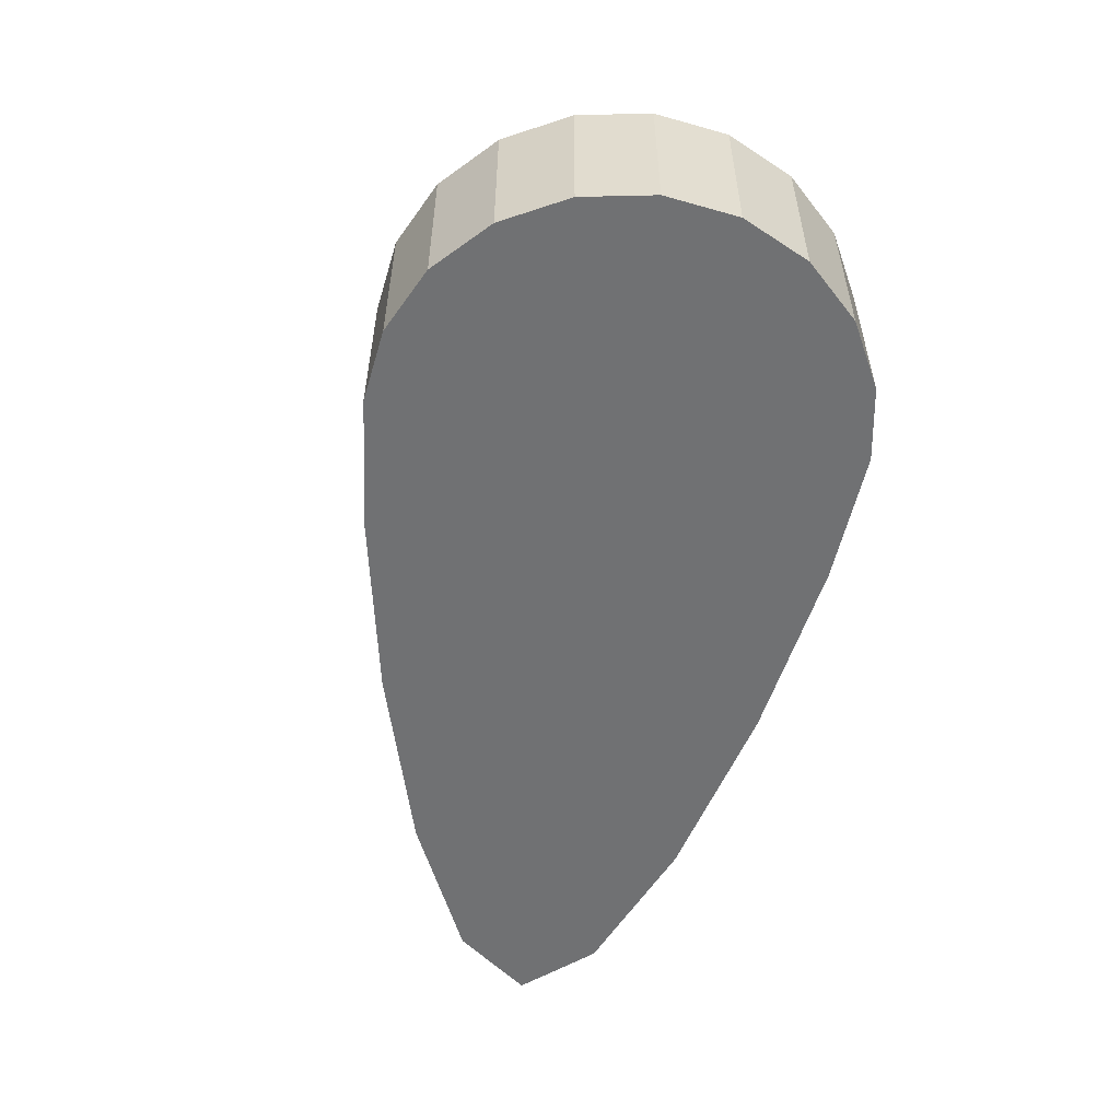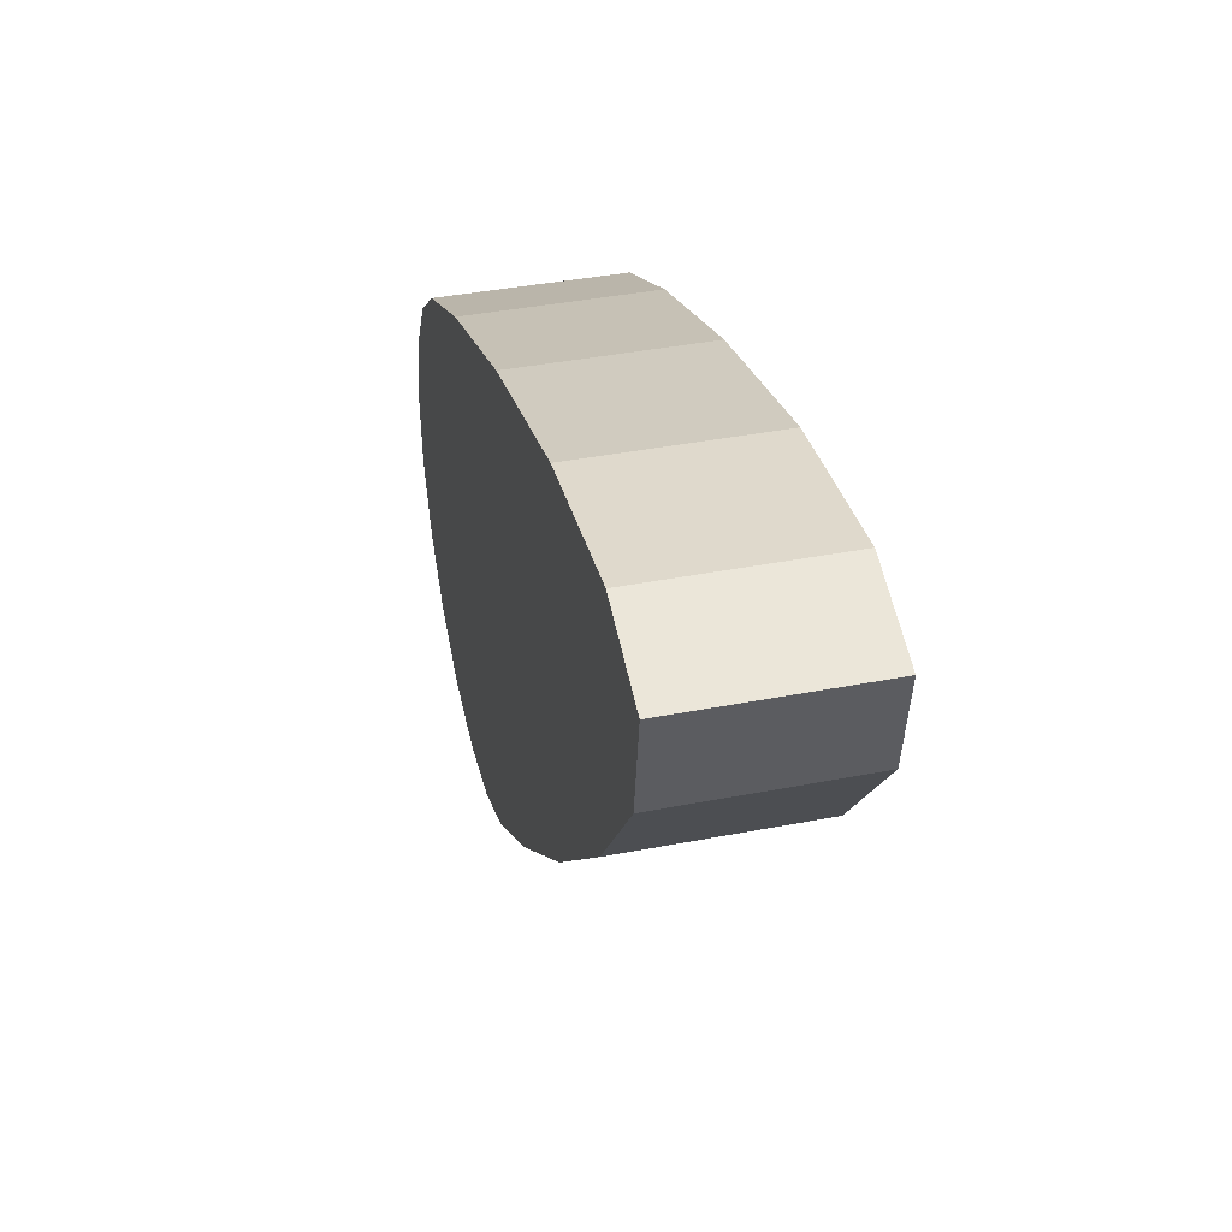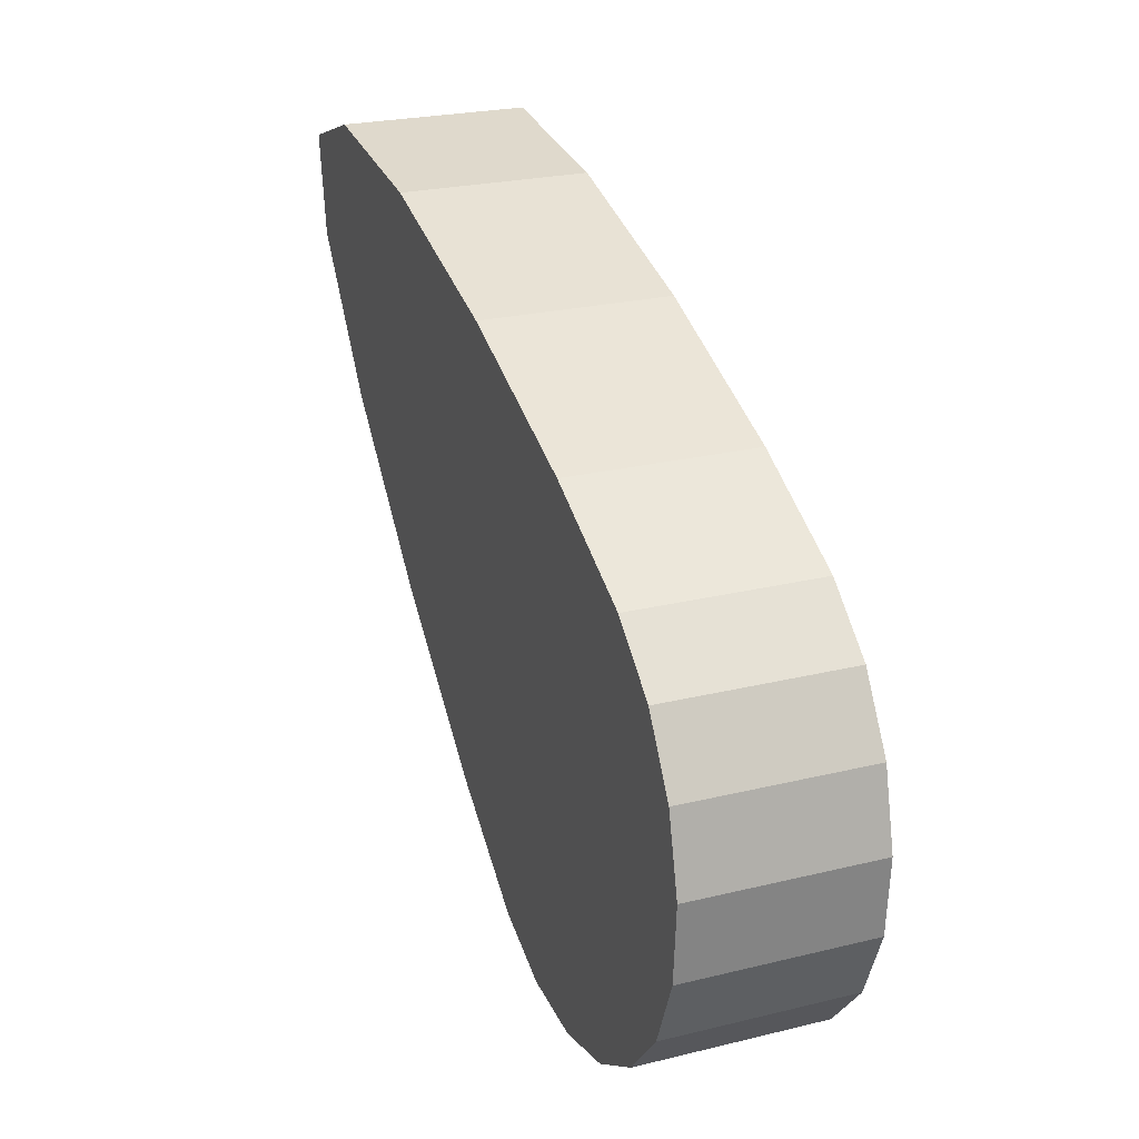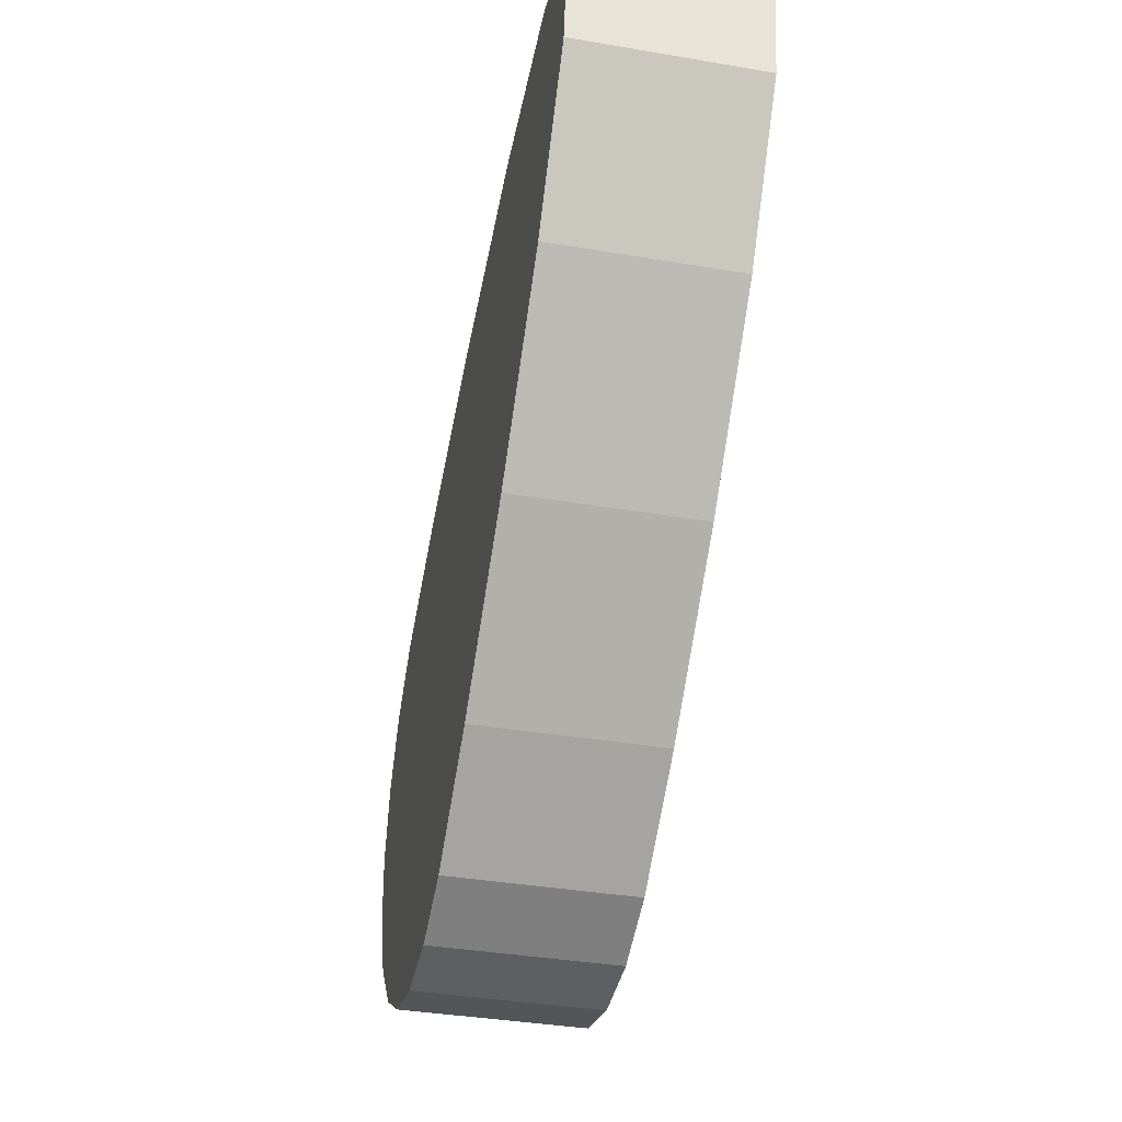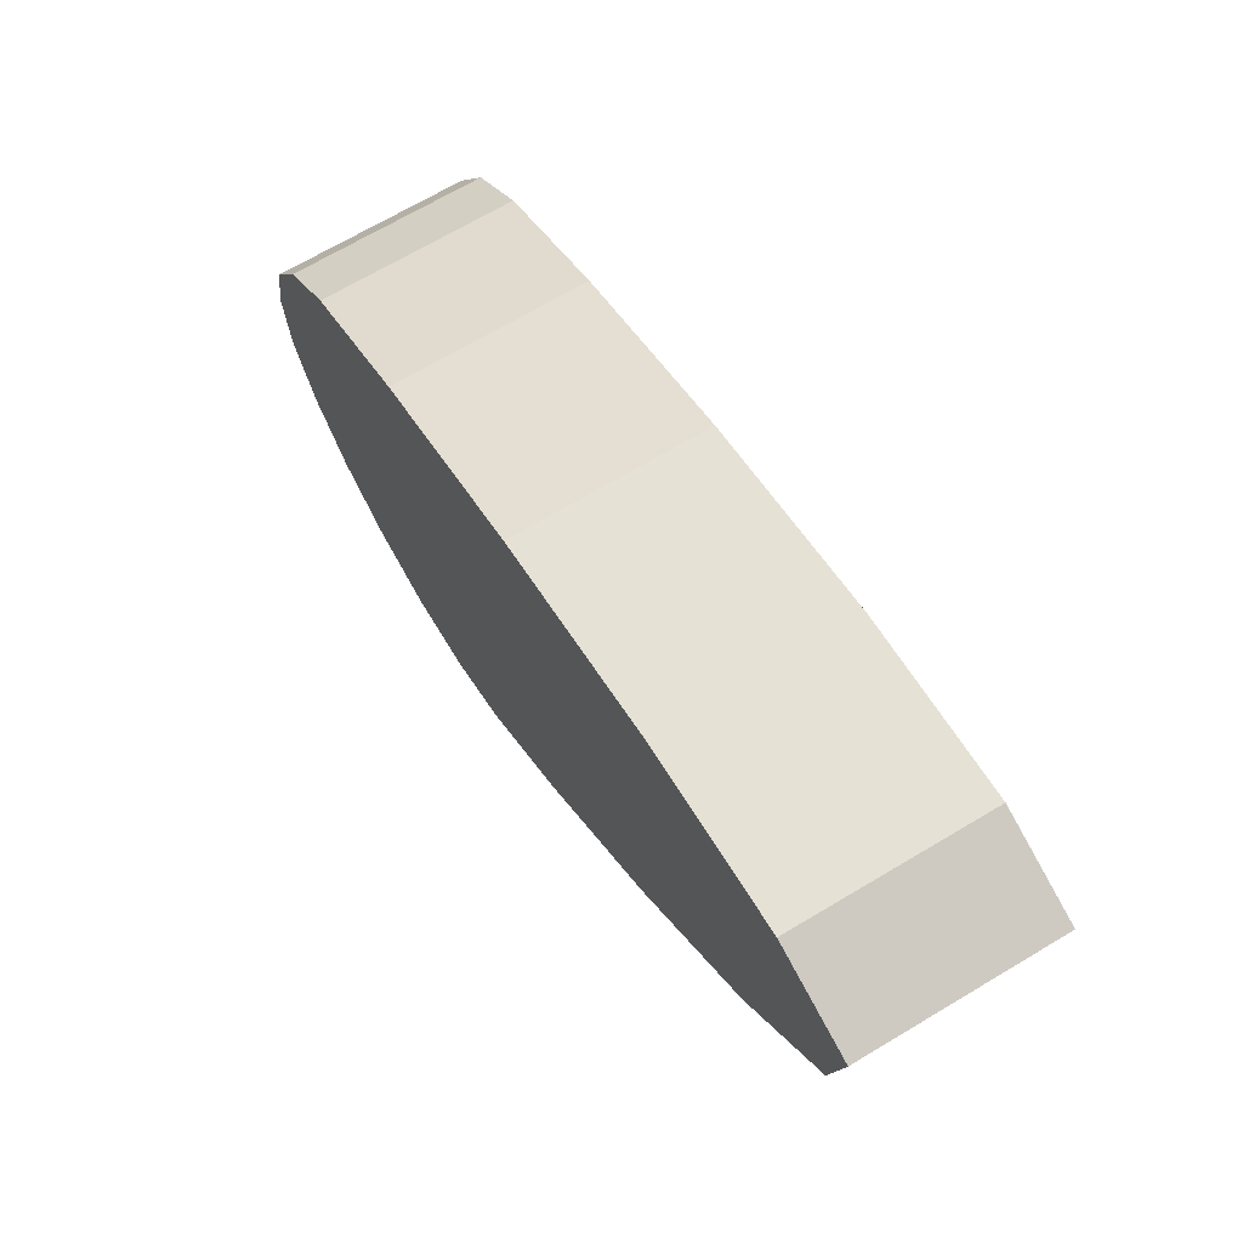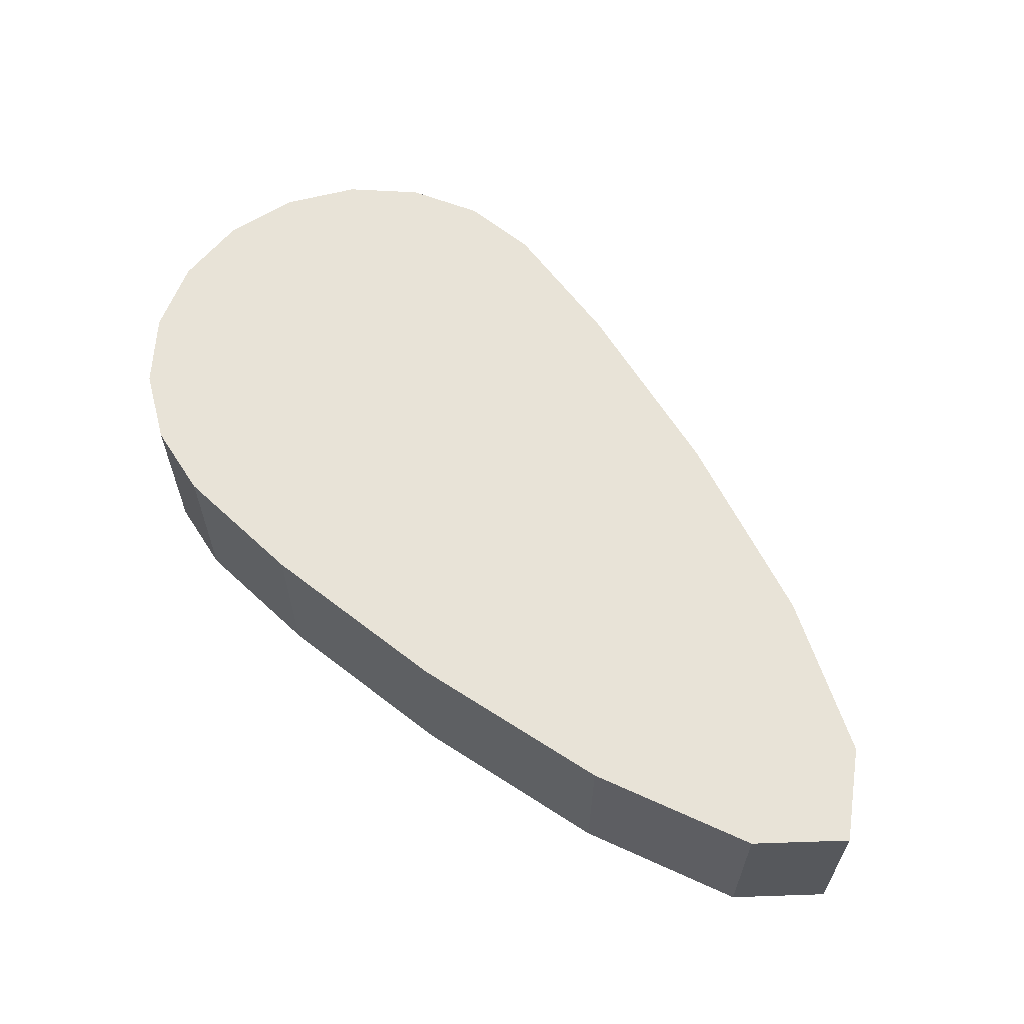
<metadata>
{"format":"obj","ext":"obj","renderer":"f3d","projection":"perspective","resolution":1024,"background":"white","views":[{"elev":-55.1,"azim":-128.7,"up":"+Y"},{"elev":40.3,"azim":76.6,"up":"+Z"},{"elev":24.7,"azim":-111.7,"up":"+Z"},{"elev":-37.8,"azim":77.8,"up":"+Z"},{"elev":69.2,"azim":59.2,"up":"+Z"},{"elev":61.9,"azim":17.3,"up":"+Y"}]}
</metadata>
<code>
o Circle_Circle.000_Circle_Circle.005
v -0.8933 0 12.22
v -0.8672 0 12.39
v -1.131 0 12.23
v -1.03 -0 12.44
v -1.327 -0 12.4
v -2.29 0 11.38
v -2.176 0 11.31
v -2.31 0 11.52
v -2.426 -0 11.6
v -2.376 0 11.48
v -2.435 -0 11.74
v -2.159 0 11.61
v -2.046 0 11.27
v -1.912 0 11.28
v -2.009 0 11.7
v -2.332 -0 11.98
v -1.858 0 11.79
v -2.228 -0 12.07
v -1.786 0 11.33
v -1.587 0 11.48
v -1.707 0 11.88
v -2.007 -0 12.18
v -1.471 0 12.02
v -1.68 -0 12.3
v -1.322 0 11.71
v -1.067 0 11.97
v -1.131 0.3198 12.23
v -0.8672 0.3198 12.39
v -0.8933 0.3198 12.22
v -1.327 0.3198 12.4
v -1.03 0.3198 12.44
v -2.31 0.3198 11.52
v -2.176 0.3198 11.31
v -2.29 0.3198 11.38
v -2.426 0.3198 11.6
v -2.435 0.3198 11.74
v -2.403 0.3198 11.87
v -2.159 0.3198 11.61
v -2.009 0.3198 11.7
v -1.912 0.3198 11.28
v -2.332 0.3198 11.98
v -2.228 0.3198 12.07
v -1.858 0.3198 11.79
v -1.786 0.3198 11.33
v -1.707 0.3198 11.88
v -1.587 0.3198 11.48
v -2.007 0.3198 12.18
v -1.68 0.3198 12.3
v -1.471 0.3198 12.02
v -1.322 0.3198 11.71
v -1.067 0.3198 11.97
v -2.046 0.3198 11.27
v -2.403 -0 11.87
v -2.376 0.3198 11.48
f 1 2 3
f 4 5 3
f 6 7 8
f 9 10 8
f 11 8 12
f 7 13 12
f 14 15 12
f 12 15 16
f 15 17 18
f 19 17 15
f 20 21 17
f 17 21 22
f 21 23 24
f 25 23 21
f 23 3 5
f 26 3 23
f 27 28 29
f 27 30 31
f 32 33 34
f 35 36 32
f 36 37 38
f 33 32 38
f 38 39 40
f 41 39 38
f 42 43 39
f 39 43 44
f 43 45 46
f 47 45 43
f 48 49 45
f 45 49 50
f 30 27 49
f 49 27 51
f 18 42 41
f 26 51 29
f 13 52 40
f 16 41 37
f 1 29 28
f 14 40 44
f 53 37 36
f 2 28 31
f 11 36 35
f 4 31 30
f 9 35 54
f 5 30 48
f 19 44 46
f 10 54 34
f 24 48 47
f 20 46 50
f 6 34 33
f 22 47 42
f 25 50 51
f 7 33 52
f 26 1 3
f 2 4 3
f 10 6 8
f 11 9 8
f 53 11 12
f 8 7 12
f 13 14 12
f 53 12 16
f 16 15 18
f 14 19 15
f 19 20 17
f 18 17 22
f 22 21 24
f 20 25 21
f 24 23 5
f 25 26 23
f 51 27 29
f 28 27 31
f 54 32 34
f 54 35 32
f 32 36 38
f 52 33 38
f 52 38 40
f 37 41 38
f 41 42 39
f 40 39 44
f 44 43 46
f 42 47 43
f 47 48 45
f 46 45 50
f 48 30 49
f 50 49 51
f 16 18 41
f 1 26 29
f 14 13 40
f 53 16 37
f 2 1 28
f 19 14 44
f 11 53 36
f 4 2 31
f 9 11 35
f 5 4 30
f 10 9 54
f 24 5 48
f 20 19 46
f 6 10 34
f 22 24 47
f 25 20 50
f 7 6 33
f 18 22 42
f 26 25 51
f 13 7 52

</code>
